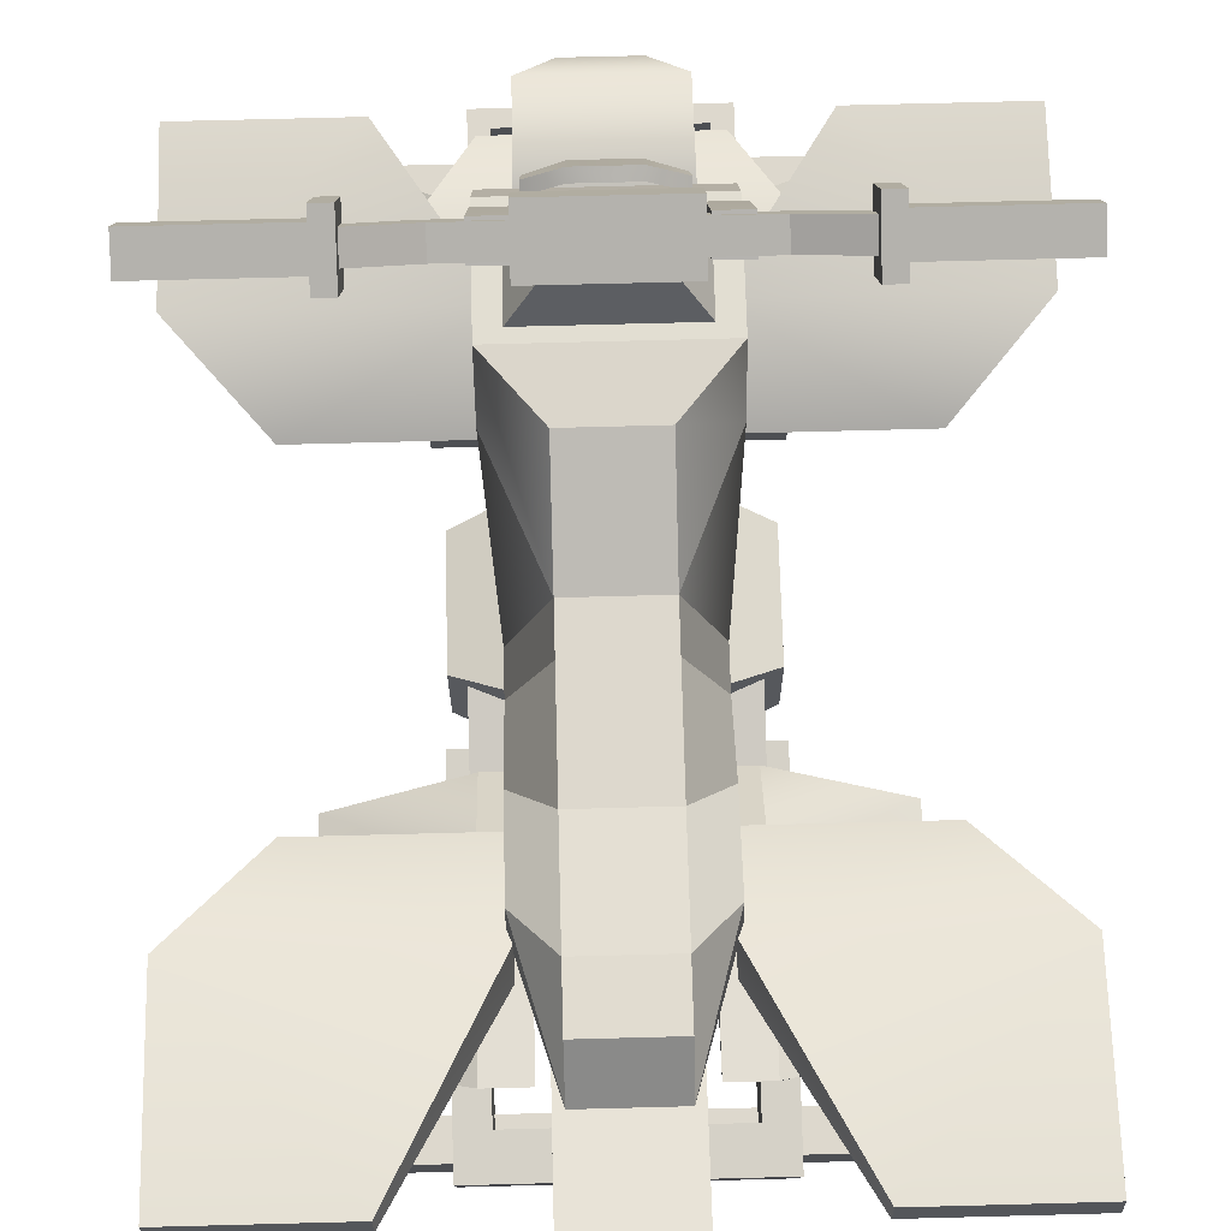
<metadata>
{"format":"obj","ext":"obj","renderer":"f3d","projection":"perspective","resolution":1024,"background":"white","views":[{"elev":72.1,"azim":178.5,"up":"+Y"}]}
</metadata>
<code>
v 0.2716 2.023 0.2904
v 0.2716 2.067 0.3738
v 0.1843 2.023 0.2904
v 0.1843 2.067 0.3738
v 0.2619 0.5815 1.17
v 0.1539 0.5815 1.17
v 0.2619 0.5305 1.073
v 0.1539 0.5305 1.073
v 0.1843 1.755 0.4313
v 0.1843 1.799 0.5146
v 0.2716 1.799 0.5146
v 0.2716 1.755 0.4313
v 0.2571 1.794 0.5042
v 0.2014 1.794 0.5042
v 0.2014 1.761 0.4417
v 0.2571 1.761 0.4417
v 0.2571 1.137 0.7696
v 0.2571 1.169 0.8321
v 0.2014 1.169 0.8321
v 0.2014 1.137 0.7696
v 0.2812 1.127 0.7523
v 0.2812 1.178 0.8494
v 0.1731 1.178 0.8494
v 0.1731 1.127 0.7523
v -0.283 2.023 0.2904
v -0.283 2.067 0.3738
v -0.1957 2.023 0.2904
v -0.1957 2.067 0.3738
v -0.3118 0.5815 1.17
v -0.2037 0.5815 1.17
v -0.3118 0.5305 1.073
v -0.2037 0.5305 1.073
v -0.1957 1.755 0.4313
v -0.1957 1.799 0.5146
v -0.283 1.799 0.5146
v -0.283 1.755 0.4313
v -0.2685 1.794 0.5042
v -0.2129 1.794 0.5042
v -0.2129 1.761 0.4417
v -0.2685 1.761 0.4417
v -0.2685 1.137 0.7696
v -0.2685 1.169 0.8321
v -0.2129 1.169 0.8321
v -0.2129 1.137 0.7696
v -0.2926 1.127 0.7523
v -0.2926 1.178 0.8494
v -0.1845 1.178 0.8494
v -0.1845 1.127 0.7523
v 0.08427 1.127 -0.6675
v 0.08927 1.406 -1.551
v 0.08427 1.32 -0.6291
v 0.08927 1.504 -1.534
v -0.08427 1.32 -0.6291
v -0.08927 1.504 -1.534
v -0.08427 1.127 -0.6675
v -0.08927 1.406 -1.551
v -0.06717 1.418 -1.549
v 0.06717 1.418 -1.549
v -0.06717 1.492 -1.536
v 0.06717 1.492 -1.536
v -0.08927 1.396 -1.49
v -0.08927 1.494 -1.474
v 0.08927 1.494 -1.474
v 0.08927 1.396 -1.49
v -0.149 1.363 -1.496
v -0.149 1.527 -1.469
v 0.149 1.527 -1.469
v 0.149 1.363 -1.496
v -0.149 1.128 -0.7599
v -0.149 1.388 -0.692
v 0.149 1.388 -0.692
v 0.149 1.128 -0.7599
v -0.08427 1.127 -0.3168
v 0.08427 1.127 -0.3168
v 0.08427 1.213 -0.2783
v -0.08427 1.213 -0.2783
v 0.09516 1.344 1.024
v 0.1876 1.325 0.3619
v 0.09516 1.39 1.044
v -0.09517 1.39 1.044
v -0.09517 1.344 1.024
v -0.1876 1.325 0.3619
v 0.1876 1.532 0.9318
v 0.1876 1.445 0.8716
v -0.1876 1.445 0.8716
v -0.1876 1.532 0.9318
v -0.1876 1.48 0.6727
v 0.1876 1.48 0.6727
v 0.1876 1.605 0.6449
v -0.1876 1.605 0.6449
v -0.1876 1.33 0.4211
v 0.1876 1.33 0.4211
v 0.3687 0.6804 -0.3051
v 0.3687 0.5567 -1.224
v 0.3687 0.8674 -0.3302
v 0.3687 0.7438 -1.249
v -0.3687 0.8674 -0.3302
v -0.3687 0.7438 -1.249
v -0.3687 0.6804 -0.3051
v -0.3687 0.5567 -1.224
v 0.2841 0.8522 -0.4436
v 0.2841 0.7591 -1.135
v -0.2841 0.7591 -1.135
v -0.2841 0.8522 -0.4436
v -0.2841 0.6651 -0.4184
v -0.2841 0.572 -1.11
v 0.2841 0.572 -1.11
v 0.2841 0.6651 -0.4184
v -0.6242 1.236 -1.072
v -0.2909 1.149 -0.4615
v -0.2909 1.431 -1.17
v -0.2909 1.393 -0.7215
v -0.18 1.431 -1.17
v -0.18 1.393 -0.7215
v -0.5708 1.156 -1.072
v -0.18 1.149 -0.4615
v -0.5708 1.011 -0.5256
v -0.18 1.063 -0.4421
v -0.6242 1.091 -0.5256
v 0.5708 1.156 -1.072
v 0.18 1.149 -0.4615
v 0.18 1.431 -1.17
v 0.18 1.393 -0.7215
v 0.2909 1.431 -1.17
v 0.2909 1.393 -0.7215
v 0.6242 1.236 -1.072
v 0.2909 1.149 -0.4615
v 0.6242 1.091 -0.5256
v 0.18 1.063 -0.4421
v 0.5708 1.011 -0.5256
v 0.2691 1.602 0.6433
v 0.1221 1.645 -0.25
v 0.2691 1.759 0.5547
v 0.1221 1.778 0.05295
v -0.2691 1.759 0.5547
v -0.1221 1.778 0.05295
v -0.2691 1.602 0.6433
v -0.1221 1.645 -0.25
v -0.2291 1.197 -0.1541
v 0.2291 1.197 -0.1541
v 0.2291 1.168 -0.2768
v -0.2291 1.168 -0.2768
v 0.2291 1.168 -0.4938
v -0.2291 1.168 -0.4938
v -0.1221 1.673 -0.9687
v 0.1221 1.673 -0.9687
v 0.2291 1.51 -0.8813
v -0.2291 1.51 -0.8813
v -0.1221 1.681 -1.128
v 0.1221 1.681 -1.128
v -0.2291 1.334 -0.25
v -0.2291 1.34 -0.365
v -0.2291 1.509 -0.5965
v -0.2291 1.596 -0.854
v -0.1221 1.571 -1.239
v 0.1221 1.571 -1.239
v 0.2291 1.596 -0.854
v 0.2291 1.509 -0.5965
v 0.2291 1.34 -0.365
v 0.2291 1.334 -0.25
v 0.1221 1.645 -0.3765
v -0.1221 1.645 -0.3765
v 0.1221 1.645 -0.6755
v -0.1221 1.645 -0.6755
v -0.2291 1.394 -0.7402
v 0.2291 1.394 -0.7402
v -0.2691 1.598 0.1237
v -0.2691 1.782 0.229
v 0.2691 1.782 0.229
v 0.2691 1.598 0.1237
v 0.2083 1.762 0.5179
v 0.2083 1.78 0.2658
v -0.2083 1.78 0.2658
v -0.2083 1.762 0.5179
v 0.1172 1.92 0.4627
v 0.1172 1.93 0.3209
v -0.1172 1.93 0.3209
v -0.1172 1.92 0.4627
v -0.1675 0.5946 -0.3133
v -0.1675 0.573 0.209
v -0.1675 1.254 -0.5794
v -0.1675 1.642 0.4897
v 0.1675 1.254 -0.5794
v 0.1675 1.642 0.4897
v 0.1675 0.5946 -0.3133
v 0.1675 0.573 0.209
v -0.1848 0.7104 -0.2871
v -0.1848 0.6916 0.1795
v -0.1848 1.039 0.1935
v -0.1848 1.058 -0.2731
v 0.1848 1.058 -0.2731
v 0.1848 1.039 0.1935
v 0.1848 0.6916 0.1795
v 0.1848 0.7104 -0.2871
v -0.3579 0.759 -0.2162
v -0.3579 0.7457 0.1128
v -0.3579 0.9908 0.1226
v -0.3579 1.004 -0.2063
v 0.3579 1.004 -0.2063
v 0.3579 0.9908 0.1226
v 0.3579 0.7457 0.1128
v 0.3579 0.759 -0.2162
v 0.2233 1.011 -0.07524
v 0.2233 1.011 0.003215
v 0.2233 1.396 -0.07524
v 0.2233 1.396 0.003215
v 0.08272 1.011 -0.07524
v 0.08272 1.011 0.003214
v 0.2233 1.011 0.04868
v 0.2233 1.011 0.1271
v 0.2233 1.396 0.04868
v 0.2233 1.396 0.1271
v 0.08272 1.011 0.04868
v 0.08272 1.011 0.1271
v -0.2233 1.011 -0.07524
v -0.2233 1.011 0.003214
v -0.2233 1.396 -0.07524
v -0.2233 1.396 0.003214
v -0.08272 1.011 -0.07524
v -0.08272 1.011 0.003215
v -0.2233 1.011 0.04868
v -0.2233 1.011 0.1271
v -0.2233 1.396 0.04868
v -0.2233 1.396 0.1271
v -0.08272 1.011 0.04868
v -0.08272 1.011 0.1271
v -0.3159 0.6214 -0.4209
v -0.3159 0.6131 -0.1678
v -0.3159 0.9095 -0.5111
v -0.3159 0.9849 -0.2025
v 0.3159 0.9095 -0.5111
v 0.3159 0.9849 -0.2025
v 0.3159 0.6214 -0.4209
v 0.3159 0.6131 -0.1678
v -0.1866 1.895 0.3191
v -0.1866 1.974 0.4646
v -0.1866 2.04 0.2402
v -0.1866 2.119 0.3856
v 0.1866 2.04 0.2402
v 0.1866 2.119 0.3856
v 0.1866 1.895 0.3191
v 0.1866 1.974 0.4646
v -0.1866 1.976 0.3249
v -0.1866 2.013 0.3932
v -0.1866 2.082 0.3561
v -0.1866 2.045 0.2877
v 0.1866 2.045 0.2877
v 0.1866 2.082 0.3561
v 0.1866 2.013 0.3932
v 0.1866 1.976 0.3249
v -0.3631 1.976 0.3249
v -0.3631 2.013 0.3932
v -0.3435 2.082 0.3561
v -0.3435 2.045 0.2877
v 0.3435 2.045 0.2877
v 0.3435 2.082 0.3561
v 0.3631 2.013 0.3932
v 0.3631 1.976 0.3249
v -0.5055 2.029 0.2964
v -0.5055 2.066 0.3647
v -0.5055 2.134 0.3276
v -0.5055 2.097 0.2592
v 0.5055 2.097 0.2592
v 0.5055 2.134 0.3276
v 0.5055 2.066 0.3647
v 0.5055 2.029 0.2964
v -0.5055 1.966 0.2744
v -0.5055 2.05 0.4293
v -0.5055 2.205 0.3452
v -0.5055 2.121 0.1902
v 0.5055 2.121 0.1902
v 0.5055 2.205 0.3452
v 0.5055 2.05 0.4293
v 0.5055 1.966 0.2744
v -0.5574 1.966 0.2744
v -0.5574 2.05 0.4293
v -0.5574 2.205 0.3452
v -0.5574 2.121 0.1902
v 0.5574 2.121 0.1902
v 0.5574 2.205 0.3452
v 0.5574 2.05 0.4293
v 0.5574 1.966 0.2744
v -0.5574 2.017 0.2894
v -0.5574 2.065 0.3787
v -0.5574 2.154 0.3302
v -0.5574 2.106 0.2409
v 0.5574 2.106 0.2409
v 0.5574 2.154 0.3302
v 0.5574 2.065 0.3787
v 0.5574 2.017 0.2894
v -0.9293 2.017 0.2894
v -0.9293 2.065 0.3787
v -0.9293 2.154 0.3302
v -0.9293 2.106 0.2409
v 0.9293 2.106 0.2409
v 0.9293 2.154 0.3302
v 0.9293 2.065 0.3787
v 0.9293 2.017 0.2894
v -0.1698 1.7 0.6268
v 0.1698 1.7 0.6268
v -0.1698 1.877 0.5343
v 0.1698 1.877 0.5343
v -0.1698 1.862 0.5055
v 0.1698 1.862 0.5055
v -0.1698 1.685 0.598
v 0.1698 1.685 0.598
v 0.07786 1.662 0.6761
v 0.07786 1.939 0.5312
v 0.07786 1.924 0.5024
v 0.07786 1.647 0.6473
v -0.07786 1.924 0.5024
v -0.07787 1.939 0.5312
v -0.07787 1.662 0.6761
v -0.07786 1.647 0.6473
v -0.679 0.6692 -1.012
v -0.679 0.6692 -1.226
v -0.679 0.4556 -1.226
v -0.604 0.4905 -1.179
v -0.604 0.4905 -1.075
v -0.604 0.5951 -1.179
v -0.604 0.5951 -1.075
v 0.604 0.5951 -1.179
v 0.604 0.5951 -1.075
v 0.604 0.4905 -1.179
v 0.604 0.4905 -1.075
v 0 1.387 -0.7907
v 0 1.387 -0.6861
v 0 1.283 -0.6861
v 0 1.283 -0.7907
v 0 0.7467 -0.3829
v 0 0.7467 -0.2783
v 0 0.6421 -0.2783
v 0 0.6421 -0.3829
v -0.604 0.4905 1.071
v -0.604 0.4905 1.175
v -0.604 0.5951 1.071
v -0.604 0.5951 1.175
v 0.604 0.5951 1.071
v 0.604 0.5951 1.175
v 0.604 0.4905 1.071
v 0.604 0.4905 1.175
v 0 0.9402 0.4136
v 0 0.9402 0.5182
v 0 0.8356 0.5182
v 0 0.8356 0.4136
v 0 0.9497 0.6819
v 0 0.9497 0.7865
v 0 0.8451 0.7865
v 0 0.8451 0.6819
v -0.2745 0.8003 0.9728
v 0.2745 0.8003 0.9728
v -0.2745 1.167 0.9728
v 0.2745 1.167 0.9728
v -0.3962 1.294 0.3862
v 0.3962 1.294 0.3862
v -0.3962 0.8003 0.3862
v 0.3962 0.8003 0.3862
v -0.3962 1.294 0.734
v 0.3962 1.294 0.734
v 0.3962 0.8003 0.734
v -0.3962 0.8003 0.734
v -0.2014 0.9835 0.2824
v -0.2713 0.9835 0.2824
v -0.2014 1.386 0.2824
v -0.2713 1.386 0.2824
v -0.2014 1.386 0.6851
v -0.2713 1.386 0.6851
v -0.2014 0.9835 0.6851
v -0.2713 0.9835 0.6851
v -0.2713 1.056 0.6128
v -0.2713 1.056 0.3547
v -0.2713 1.314 0.6128
v -0.2713 1.314 0.3547
v -0.2014 1.056 0.6128
v -0.2014 1.056 0.3547
v -0.2014 1.314 0.3547
v -0.2014 1.314 0.6128
v -0.04003 0.9835 0.2824
v -0.1099 0.9835 0.2824
v -0.04003 1.386 0.2824
v -0.1099 1.386 0.2824
v -0.04003 1.386 0.6851
v -0.1099 1.386 0.6851
v -0.04003 0.9835 0.6851
v -0.1099 0.9835 0.6851
v -0.1099 1.056 0.6128
v -0.1099 1.056 0.3547
v -0.1099 1.314 0.6128
v -0.1099 1.314 0.3547
v -0.04003 1.056 0.6128
v -0.04003 1.056 0.3547
v -0.04003 1.314 0.3547
v -0.04003 1.314 0.6128
v 0.1099 0.9835 0.2824
v 0.04003 0.9835 0.2824
v 0.1099 1.386 0.2824
v 0.04003 1.386 0.2824
v 0.1099 1.386 0.6851
v 0.04003 1.386 0.6851
v 0.1099 0.9835 0.6851
v 0.04003 0.9835 0.6851
v 0.04003 1.056 0.6128
v 0.04003 1.056 0.3547
v 0.04003 1.314 0.6128
v 0.04003 1.314 0.3547
v 0.1099 1.056 0.6128
v 0.1099 1.056 0.3547
v 0.1099 1.314 0.3547
v 0.1099 1.314 0.6128
v 0.2713 0.9835 0.2824
v 0.2014 0.9835 0.2824
v 0.2713 1.386 0.2824
v 0.2014 1.386 0.2824
v 0.2713 1.386 0.6851
v 0.2014 1.386 0.6851
v 0.2713 0.9835 0.6851
v 0.2014 0.9835 0.6851
v 0.2014 1.056 0.6128
v 0.2014 1.056 0.3547
v 0.2014 1.314 0.6128
v 0.2014 1.314 0.3547
v 0.2713 1.056 0.6128
v 0.2713 1.056 0.3547
v 0.2713 1.314 0.3547
v 0.2713 1.314 0.6128
v -0.2978 1.029 0.9061
v -0.2978 0.9794 0.9061
v -0.2978 1.029 1.105
v -0.2978 0.9794 1.105
v 0.2978 1.029 1.105
v 0.2978 0.9794 1.105
v 0.2978 1.029 0.9061
v 0.2978 0.9794 0.9061
v 0.245 0.9794 0.9546
v -0.245 0.9794 0.9546
v 0.245 0.9794 1.057
v -0.245 0.9794 1.057
v 0.245 1.029 0.9546
v -0.245 1.029 0.9546
v -0.245 1.029 1.057
v 0.245 1.029 1.057
v -0.4837 1.481 0.8339
v -0.9147 1.481 0.8339
v -0.4837 1.558 0.8339
v -0.9147 1.558 0.8339
v -0.2164 1.407 0.1728
v -0.6857 1.407 0.1728
v -0.2164 1.349 0.2385
v -0.6857 1.349 0.2385
v -0.2164 1.558 0.4086
v -0.9147 1.558 0.4086
v -0.9147 1.481 0.4509
v -0.2164 1.481 0.4509
v 0.4837 1.481 0.8339
v 0.9147 1.481 0.8339
v 0.4837 1.558 0.8339
v 0.9147 1.558 0.8339
v 0.2164 1.407 0.1728
v 0.6857 1.407 0.1728
v 0.2164 1.349 0.2385
v 0.6857 1.349 0.2385
v 0.2164 1.558 0.4086
v 0.9147 1.558 0.4086
v 0.9147 1.481 0.4509
v 0.2164 1.481 0.4509
v -0.6221 1.51 0.6102
v -0.6221 1.51 0.561
v -0.6221 1.355 0.6102
v -0.6221 1.355 0.561
v 0.6221 1.355 0.6102
v 0.6221 1.355 0.561
v 0.6221 1.51 0.6102
v 0.6221 1.51 0.561
v 0.5117 1.51 0.561
v -0.5117 1.51 0.561
v 0.5117 1.427 0.561
v -0.5117 1.427 0.561
v 0.5117 1.51 0.6102
v -0.5117 1.51 0.6102
v -0.5117 1.427 0.6102
v 0.5117 1.427 0.6102
v -0.4837 1.543 -1.457
v -0.9147 1.543 -1.457
v -0.4837 1.62 -1.447
v -0.9147 1.62 -1.447
v -0.2164 1.36 -0.643
v -0.6857 1.36 -0.643
v -0.2164 1.314 -0.7324
v -0.6857 1.314 -0.7324
v -0.2164 1.549 -0.9166
v -0.9147 1.549 -0.9166
v -0.9147 1.48 -0.9795
v -0.2164 1.48 -0.9795
v 0.4837 1.543 -1.457
v 0.9147 1.543 -1.457
v 0.4837 1.62 -1.447
v 0.9147 1.62 -1.447
v 0.2164 1.36 -0.643
v 0.6857 1.36 -0.643
v 0.2164 1.314 -0.7324
v 0.6857 1.314 -0.7324
v 0.2164 1.549 -0.9166
v 0.9147 1.549 -0.9166
v 0.9147 1.48 -0.9795
v 0.2164 1.48 -0.9795
v -0.1142 0.7966 0.4657
v 0.1142 0.7966 0.4657
v -0.1142 1.054 0.4105
v 0.1142 1.054 0.4105
v -0.1142 0.8382 -0.5912
v 0.1142 0.8382 -0.5912
v -0.1142 0.5813 -0.536
v 0.1142 0.5813 -0.536
f 6 8 7 5
f 10 14 13 11
f 11 13 16 12
f 12 16 15 9
f 9 15 14 10
f 3 9 10 4
f 4 10 11 2
f 2 11 12 1
f 1 12 9 3
f 14 19 18 13
f 15 20 19 14
f 16 17 20 15
f 13 18 17 16
f 18 22 21 17
f 19 23 22 18
f 20 24 23 19
f 17 21 24 20
f 22 5 7 21
f 23 6 5 22
f 24 8 6 23
f 21 7 8 24
f 3 4 2 1
f 30 29 31 32
f 34 35 37 38
f 35 36 40 37
f 36 33 39 40
f 33 34 38 39
f 27 28 34 33
f 28 26 35 34
f 26 25 36 35
f 25 27 33 36
f 38 37 42 43
f 39 38 43 44
f 40 39 44 41
f 37 40 41 42
f 42 41 45 46
f 43 42 46 47
f 44 43 47 48
f 41 44 48 45
f 46 45 31 29
f 47 46 29 30
f 48 47 30 32
f 45 48 32 31
f 27 25 26 28
f 63 64 50 52
f 62 63 52 54
f 61 62 54 56
f 64 61 56 50
f 58 57 59 60
f 73 74 75 76
f 50 56 57 58
f 56 54 59 57
f 54 52 60 59
f 52 50 58 60
f 65 66 62 61
f 66 67 63 62
f 67 68 64 63
f 68 65 61 64
f 69 70 66 65
f 70 71 67 66
f 71 72 68 67
f 72 69 65 68
f 53 70 69 55
f 51 71 70 53
f 49 72 71 51
f 55 69 72 49
f 55 49 74 73
f 49 51 75 74
f 51 53 76 75
f 53 55 73 76
f 84 88 89 83
f 83 89 90 86
f 86 90 87 85
f 85 87 88 84
f 81 77 79 80
f 77 84 83 79
f 81 85 84 77
f 80 86 85 81
f 79 83 86 80
f 88 87 91 92
f 89 88 92 78
f 82 90 89 78
f 91 87 90 82
f 92 91 82 78
f 93 94 96 95
f 97 98 100 99
f 94 100 98 96
f 99 93 95 97
f 95 96 102 101
f 96 98 103 102
f 98 97 104 103
f 97 95 101 104
f 99 100 106 105
f 100 94 107 106
f 94 93 108 107
f 93 99 105 108
f 103 104 105 106
f 104 101 108 105
f 103 106 107 102
f 102 107 108 101
f 119 112 111 109
f 111 112 114 113
f 113 114 116 115
f 117 118 110 119
f 110 116 114 112
f 115 109 111 113
f 115 116 118 117
f 116 110 118
f 109 115 117 119
f 120 121 123 122
f 122 123 125 124
f 128 127 129 130
f 121 127 125 123
f 126 120 122 124
f 125 128 126 124
f 127 121 129
f 121 120 130 129
f 120 126 128 130
f 169 170 132 134
f 168 169 134 136
f 167 168 136 138
f 132 138 136 134
f 137 131 133 135
f 151 167 138
f 132 170 160
f 132 161 162 138
f 159 160 140 141
f 139 151 152 142
f 162 161 163 164
f 158 159 141 143
f 141 142 144 143
f 142 152 153 144
f 145 146 150 149
f 156 157 147
f 148 154 155
f 155 154 145 149
f 149 150 156 155
f 146 157 156 150
f 146 145 164 163
f 151 138 162 152
f 153 152 162 164
f 154 153 164 145
f 157 146 163 158
f 159 158 163 161
f 160 159 161 132
f 148 147 166 165
f 148 155 156 147
f 165 166 143 144
f 147 157 158 143 166
f 144 153 154 148 165
f 137 167 151 139
f 135 168 167 137
f 175 176 177 178
f 131 170 169 133
f 160 170 131 140
f 133 169 172 171
f 169 168 173 172
f 168 135 174 173
f 135 133 171 174
f 171 172 176 175
f 172 173 177 176
f 173 174 178 177
f 174 171 175 178
f 131 137 139 140
f 140 139 142 141
f 195 196 197 198
f 181 182 184 183
f 199 200 201 202
f 185 186 180 179
f 180 186 184 182
f 185 179 181 183
f 179 180 188 187
f 180 182 189 188
f 182 181 190 189
f 181 179 187 190
f 183 184 192 191
f 184 186 193 192
f 186 185 194 193
f 185 183 191 194
f 187 188 196 195
f 188 189 197 196
f 189 190 198 197
f 190 187 195 198
f 191 192 200 199
f 192 193 201 200
f 193 194 202 201
f 194 191 199 202
f 203 205 206 204
f 204 206 208
f 207 205 203
f 209 211 212 210
f 210 212 214
f 213 211 209
f 215 216 218 217
f 216 220 218
f 219 215 217
f 221 222 224 223
f 222 226 224
f 225 221 223
f 227 228 230 229
f 229 230 232 231
f 231 232 234 233
f 233 234 228 227
f 228 234 232 230
f 233 227 229 231
f 291 292 293 294
f 237 238 240 239
f 295 296 297 298
f 241 242 236 235
f 236 242 240 238
f 241 235 237 239
f 235 236 244 243
f 236 238 245 244
f 238 237 246 245
f 237 235 243 246
f 239 240 248 247
f 240 242 249 248
f 242 241 250 249
f 241 239 247 250
f 243 244 252 251
f 244 245 253 252
f 245 246 254 253
f 246 243 251 254
f 247 248 256 255
f 248 249 257 256
f 249 250 258 257
f 250 247 255 258
f 251 252 260 259
f 252 253 261 260
f 253 254 262 261
f 254 251 259 262
f 255 256 264 263
f 256 257 265 264
f 257 258 266 265
f 258 255 263 266
f 259 260 268 267
f 260 261 269 268
f 261 262 270 269
f 262 259 267 270
f 263 264 272 271
f 264 265 273 272
f 265 266 274 273
f 266 263 271 274
f 267 268 276 275
f 268 269 277 276
f 269 270 278 277
f 270 267 275 278
f 271 272 280 279
f 272 273 281 280
f 273 274 282 281
f 274 271 279 282
f 275 276 284 283
f 276 277 285 284
f 277 278 286 285
f 278 275 283 286
f 279 280 288 287
f 280 281 289 288
f 281 282 290 289
f 282 279 287 290
f 283 284 292 291
f 284 285 293 292
f 285 286 294 293
f 286 283 291 294
f 287 288 296 295
f 288 289 297 296
f 289 290 298 297
f 290 287 295 298
f 307 308 312 313
f 308 309 311 312
f 309 310 314 311
f 310 307 313 314
f 300 306 304 302
f 305 299 301 303
f 308 307 300 302
f 309 308 302 304
f 310 309 304 306
f 307 310 306 300
f 301 312 311 303
f 299 313 312 301
f 305 314 313 299
f 303 311 314 305
f 127 128 125
f 110 112 119
f 317 315 316
f 318 319 321 320
f 326 327 323 322
f 322 323 325 324
f 324 325 328 329
f 327 328 325 323
f 324 329 326 322
f 320 321 327 326
f 319 328 327 321
f 329 328 319 318
f 326 329 318 320
f 318 319 321 320
f 320 321 323 322
f 322 323 325 324
f 324 325 319 318
f 319 325 323 321
f 324 318 320 322
f 318 319 321 320
f 330 331 323 322
f 322 323 325 324
f 324 325 332 333
f 331 332 325 323
f 324 333 330 322
f 320 321 331 330
f 319 332 331 321
f 333 332 319 318
f 330 333 318 320
f 334 335 337 336
f 342 343 339 338
f 338 339 341 340
f 340 341 344 345
f 343 344 341 339
f 340 345 342 338
f 336 337 343 342
f 335 344 343 337
f 345 344 335 334
f 342 345 334 336
f 334 335 337 336
f 336 337 339 338
f 338 339 341 340
f 340 341 335 334
f 335 341 339 337
f 340 334 336 338
f 334 335 337 336
f 346 347 339 338
f 338 339 341 340
f 340 341 348 349
f 347 348 341 339
f 340 349 346 338
f 336 337 347 346
f 335 348 347 337
f 349 348 335 334
f 346 349 334 336
f 350 351 353 352
f 358 359 355 354
f 354 355 357 356
f 356 357 360 361
f 359 360 357 355
f 356 361 358 354
f 352 353 359 358
f 351 360 359 353
f 361 360 351 350
f 358 361 350 352
f 362 363 365 364
f 364 365 367 366
f 366 367 369 368
f 368 369 363 362
f 363 369 370 371
f 369 367 372 370
f 367 365 373 372
f 365 363 371 373
f 368 362 375 374
f 362 364 376 375
f 364 366 377 376
f 366 368 374 377
f 371 370 374 375
f 370 372 377 374
f 372 373 376 377
f 373 371 375 376
f 378 379 381 380
f 380 381 383 382
f 382 383 385 384
f 384 385 379 378
f 379 385 386 387
f 385 383 388 386
f 383 381 389 388
f 381 379 387 389
f 384 378 391 390
f 378 380 392 391
f 380 382 393 392
f 382 384 390 393
f 387 386 390 391
f 386 388 393 390
f 388 389 392 393
f 389 387 391 392
f 394 395 397 396
f 396 397 399 398
f 398 399 401 400
f 400 401 395 394
f 395 401 402 403
f 401 399 404 402
f 399 397 405 404
f 397 395 403 405
f 400 394 407 406
f 394 396 408 407
f 396 398 409 408
f 398 400 406 409
f 403 402 406 407
f 402 404 409 406
f 404 405 408 409
f 405 403 407 408
f 410 411 413 412
f 412 413 415 414
f 414 415 417 416
f 416 417 411 410
f 411 417 418 419
f 417 415 420 418
f 415 413 421 420
f 413 411 419 421
f 416 410 423 422
f 410 412 424 423
f 412 414 425 424
f 414 416 422 425
f 419 418 422 423
f 418 420 425 422
f 420 421 424 425
f 421 419 423 424
f 426 427 429 428
f 428 429 431 430
f 430 431 433 432
f 433 431 436 434
f 431 429 437 436
f 429 427 435 437
f 426 428 440 439
f 428 430 441 440
f 430 432 438 441
f 434 436 441 438
f 436 437 440 441
f 437 435 439 440
f 442 444 445 443
f 450 446 447 451
f 446 448 449 447
f 448 453 452 449
f 451 447 449 452
f 448 446 450 453
f 444 450 451 445
f 443 445 451 452
f 453 442 443 452
f 450 444 442 453
f 454 455 457 456
f 462 463 459 458
f 458 459 461 460
f 460 461 464 465
f 463 464 461 459
f 460 465 462 458
f 456 457 463 462
f 455 464 463 457
f 465 464 455 454
f 462 465 454 456
f 466 467 469 468
f 468 469 471 470
f 470 471 473 472
f 473 471 476 474
f 471 469 477 476
f 469 467 475 477
f 466 468 480 479
f 468 470 481 480
f 470 472 478 481
f 474 476 481 478
f 476 477 480 481
f 477 475 479 480
f 482 483 485 484
f 490 491 487 486
f 486 487 489 488
f 488 489 492 493
f 491 492 489 487
f 488 493 490 486
f 484 485 491 490
f 483 492 491 485
f 493 492 483 482
f 490 493 482 484
f 494 496 497 495
f 502 498 499 503
f 498 500 501 499
f 500 505 504 501
f 503 499 501 504
f 500 498 502 505
f 496 502 503 497
f 495 497 503 504
f 505 494 495 504
f 502 496 494 505
f 506 507 509 508
f 508 509 511 510
f 510 511 513 512
f 512 513 507 506
f 507 513 511 509
f 512 506 508 510

</code>
